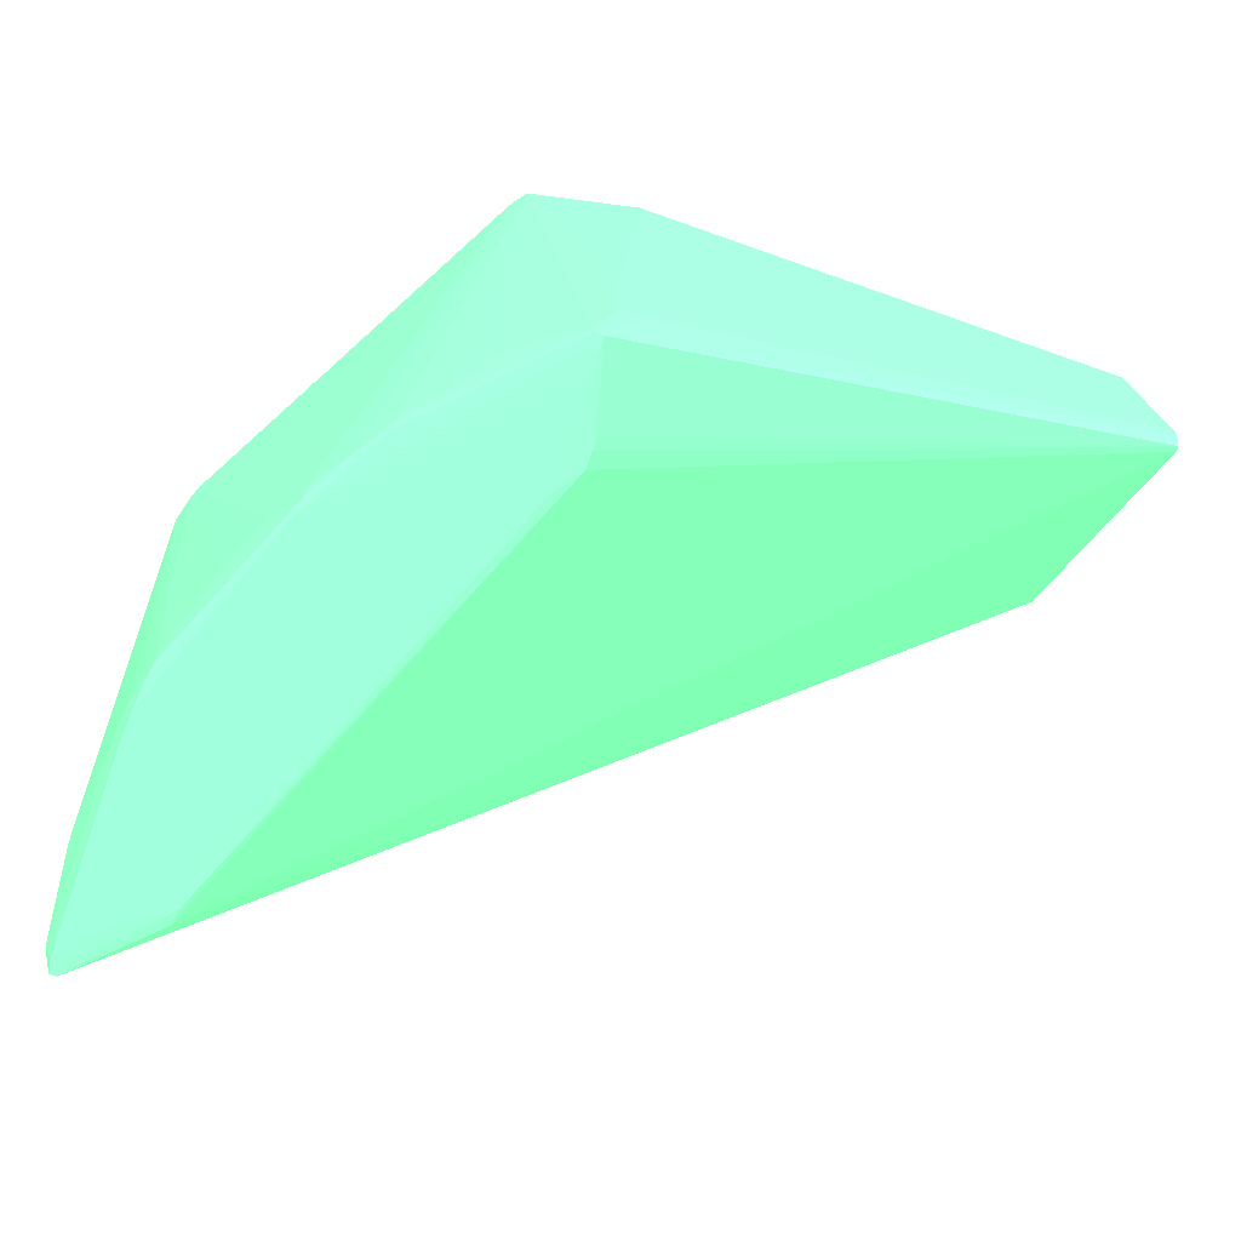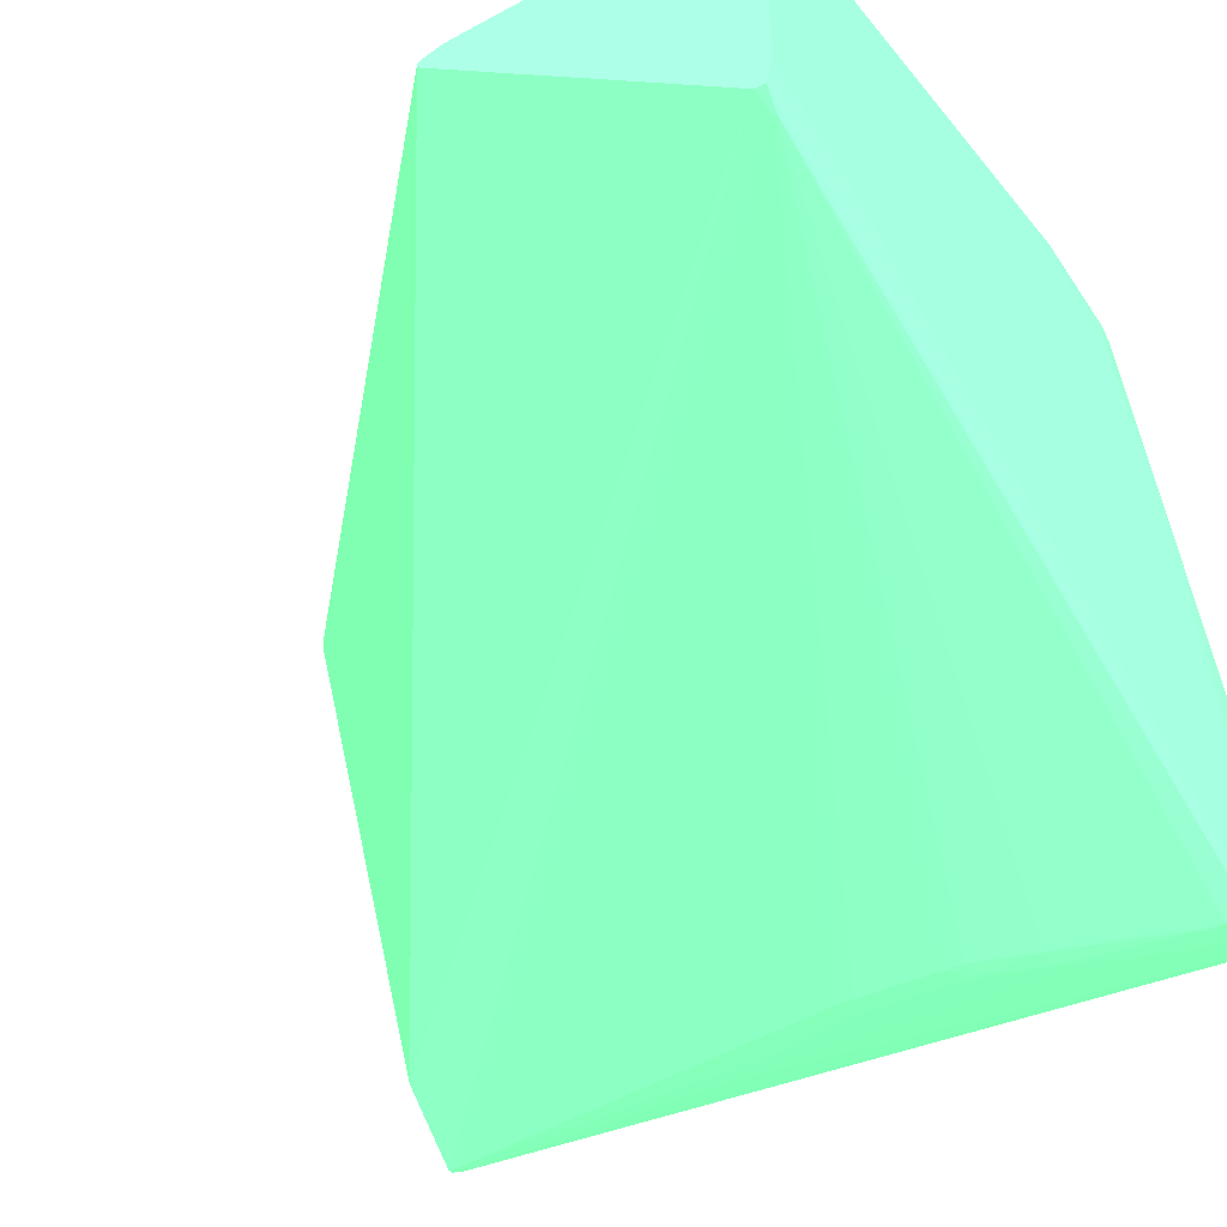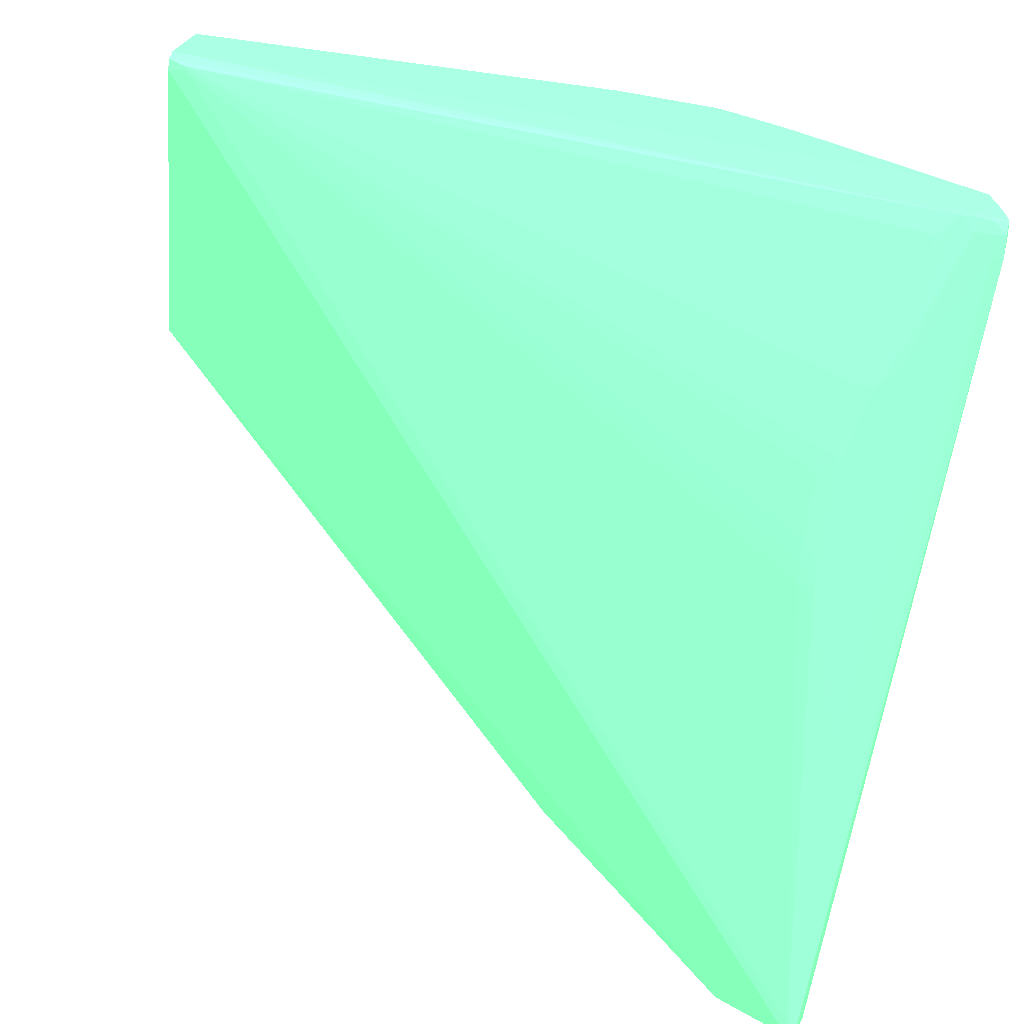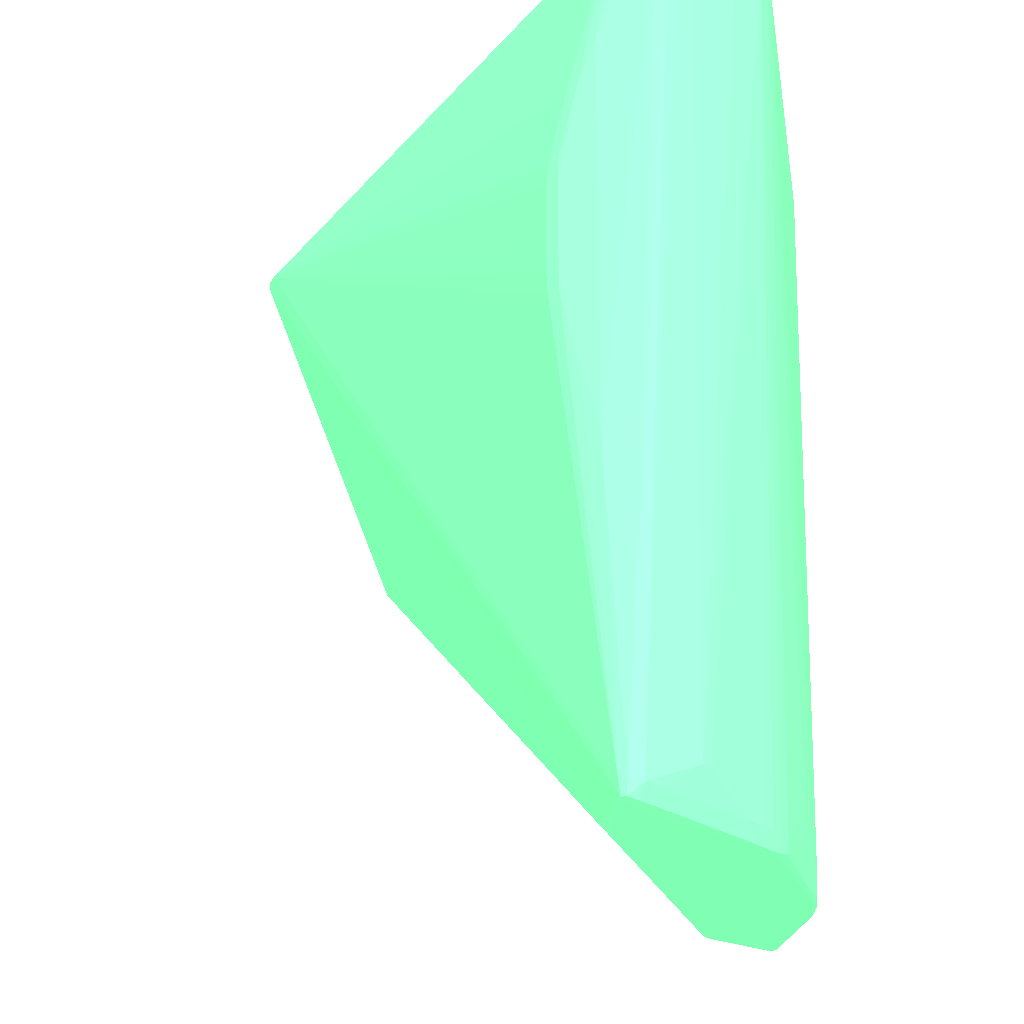
<metadata>
{"format":"obj","ext":"obj","renderer":"f3d","projection":"perspective","resolution":1024,"background":"white","views":[{"elev":-75.9,"azim":-19.3,"up":"+Y"},{"elev":-37.1,"azim":124.4,"up":"+Z"},{"elev":-73.4,"azim":172.4,"up":"+Z"},{"elev":-22.0,"azim":-142.2,"up":"+Y"}]}
</metadata>
<code>
v -0.04096 -0.1134 -0.09673 0.3804 0.7882 0.5255
v -0.0406 -0.1132 -0.09538 0.3804 0.7882 0.5255
v -0.04052 -0.1125 -0.09538 0.3804 0.7882 0.5255
v -0.04066 -0.1124 -0.09673 0.3804 0.7882 0.5255
v -0.04092 -0.1134 -0.09807 0.3804 0.7882 0.5255
v -0.04084 -0.1147 -0.09942 0.3804 0.7882 0.5255
v -0.03768 -0.1614 -0.1005 0.3804 0.7882 0.5255
v -0.03768 -0.1614 -0.09966 0.3804 0.7882 0.5255
v -0.03708 -0.1631 -0.09404 0.3804 0.7882 0.5255
v -0.03694 -0.1631 -0.09269 0.3804 0.7882 0.5255
v -0.03668 -0.1631 -0.09135 0.3804 0.7882 0.5255
v -0.03643 -0.1631 -0.09032 0.3804 0.7882 0.5255
v -0.04035 -0.1127 -0.0947 0.3804 0.7882 0.5255
v -0.04035 -0.1127 -0.0947 0.3804 0.7882 0.5255
v -0.03548 -0.1604 -0.08732 0.3804 0.7882 0.5255
v -0.0351 -0.1604 -0.0863 0.3804 0.7882 0.5255
v -0.02836 -0.1126 -0.07296 0.3804 0.7882 0.5255
v -0.02762 -0.1123 -0.07252 0.3804 0.7882 0.5255
v -0.03026 -0.1121 -0.07925 0.3804 0.7882 0.5255
v -0.04063 -0.1124 -0.09807 0.3804 0.7882 0.5255
v -0.03295 -0.1121 -0.08463 0.3804 0.7882 0.5255
v -0.03564 -0.1121 -0.09269 0.3804 0.7882 0.5255
v -0.03564 -0.1121 -0.09404 0.3804 0.7882 0.5255
v -0.04059 -0.1124 -0.09942 0.3804 0.7882 0.5255
v -0.04055 -0.1125 -0.1008 0.3804 0.7882 0.5255
v -0.0405 -0.1125 -0.1021 0.3804 0.7882 0.5255
v -0.04044 -0.1126 -0.1035 0.3804 0.7882 0.5255
v -0.04084 -0.1134 -0.09942 0.3804 0.7882 0.5255
v -0.04076 -0.1147 -0.1008 0.3804 0.7882 0.5255
v -0.03764 -0.1607 -0.1014 0.3804 0.7882 0.5255
v -0.03712 -0.1631 -0.1048 0.3804 0.7882 0.5255
v -0.03714 -0.1631 -0.1035 0.3804 0.7882 0.5255
v -0.03715 -0.1631 -0.09538 0.3804 0.7882 0.5255
v -0.04067 -0.1147 -0.1021 0.3804 0.7882 0.5255
v -0.04057 -0.1147 -0.1035 0.3804 0.7882 0.5255
v -0.03669 -0.1641 -0.09404 0.3804 0.7882 0.5255
v -0.03662 -0.1641 -0.09269 0.3804 0.7882 0.5255
v -0.03649 -0.164 -0.09135 0.3804 0.7882 0.5255
v -0.03639 -0.1639 -0.09045 0.3804 0.7882 0.5255
v -0.03616 -0.1631 -0.08965 0.3804 0.7882 0.5255
v -0.03504 -0.1618 -0.08647 0.3804 0.7882 0.5255
v -0.02841 -0.1134 -0.07287 0.3804 0.7882 0.5255
v -0.03513 -0.1591 -0.08624 0.3804 0.7882 0.5255
v -0.03386 -0.1604 -0.08349 0.3804 0.7882 0.5255
v -0.0325 -0.1631 -0.08088 0.3804 0.7882 0.5255
v -0.03382 -0.1618 -0.08353 0.3804 0.7882 0.5255
v -0.0272 -0.1125 -0.07148 0.3804 0.7882 0.5255
v -0.02803 -0.1134 -0.0722 0.3804 0.7882 0.5255
v -0.02736 -0.1134 -0.0713 0.3804 0.7882 0.5255
v -0.02622 -0.1122 -0.07252 0.3804 0.7882 0.5255
v -0.02622 -0.112 -0.07387 0.3804 0.7882 0.5255
v -0.03429 -0.112 -0.09135 0.3804 0.7882 0.5255
v -0.03429 -0.112 -0.09269 0.3804 0.7882 0.5255
v -0.03161 -0.112 -0.09269 0.3804 0.7882 0.5255
v -0.03026 -0.112 -0.09269 0.3804 0.7882 0.5255
v -0.03833 -0.1124 -0.1048 0.3804 0.7882 0.5255
v -0.03974 -0.1126 -0.1049 0.3804 0.7882 0.5255
v -0.04039 -0.1126 -0.1045 0.3804 0.7882 0.5255
v -0.04076 -0.1134 -0.1008 0.3804 0.7882 0.5255
v -0.0404 -0.1155 -0.1045 0.3804 0.7882 0.5255
v -0.03669 -0.1631 -0.1057 0.3804 0.7882 0.5255
v -0.03656 -0.1639 -0.1056 0.3804 0.7882 0.5255
v -0.0367 -0.164 -0.1048 0.3804 0.7882 0.5255
v -0.04043 -0.1147 -0.1047 0.3804 0.7882 0.5255
v -0.04028 -0.1147 -0.1054 0.3804 0.7882 0.5255
v -0.03672 -0.164 -0.09538 0.3804 0.7882 0.5255
v -0.04066 -0.1134 -0.1021 0.3804 0.7882 0.5255
v -0.04055 -0.1134 -0.1035 0.3804 0.7882 0.5255
v -0.04042 -0.1134 -0.1047 0.3804 0.7882 0.5255
v -0.03568 -0.1641 -0.1034 0.3804 0.7882 0.5255
v -0.03273 -0.1641 -0.09942 0.3804 0.7882 0.5255
v -0.03594 -0.1641 -0.09269 0.3804 0.7882 0.5255
v -0.03008 -0.1641 -0.08732 0.3804 0.7882 0.5255
v -0.03257 -0.1641 -0.08194 0.3804 0.7882 0.5255
v -0.03243 -0.1639 -0.08101 0.3804 0.7882 0.5255
v -0.03097 -0.1638 -0.07852 0.3804 0.7882 0.5255
v -0.03099 -0.1631 -0.07849 0.3804 0.7882 0.5255
v -0.02179 -0.1125 -0.07031 0.3804 0.7882 0.5255
v -0.02084 -0.1124 -0.07022 0.3804 0.7882 0.5255
v -0.0195 -0.1121 -0.07118 0.3804 0.7882 0.5255
v -0.02734 -0.1147 -0.07133 0.3804 0.7882 0.5255
v -0.0305 -0.1631 -0.07782 0.3804 0.7882 0.5255
v -0.02084 -0.1147 -0.06991 0.3804 0.7882 0.5255
v -0.02084 -0.1134 -0.06992 0.3804 0.7882 0.5255
v -0.02314 -0.1631 -0.07028 0.3804 0.7882 0.5255
v -0.02316 -0.1618 -0.07028 0.3804 0.7882 0.5255
v -0.02219 -0.155 -0.07001 0.3804 0.7882 0.5255
v -0.02219 -0.151 -0.07 0.3804 0.7882 0.5255
v -0.0195 -0.112 -0.07252 0.3804 0.7882 0.5255
v -0.02488 -0.112 -0.09135 0.3804 0.7882 0.5255
v -0.01278 -0.112 -0.08866 0.3804 0.7882 0.5255
v -0.03736 -0.1125 -0.1056 0.3804 0.7882 0.5255
v -0.03833 -0.1125 -0.1056 0.3804 0.7882 0.5255
v 0.004703 -0.112 -0.08463 0.3804 0.7882 0.5255
v 0.009538 -0.112 -0.08328 0.3804 0.7882 0.5255
v -0.03933 -0.1126 -0.1055 0.3804 0.7882 0.5255
v -0.04022 -0.1134 -0.1053 0.3804 0.7882 0.5255
v -0.03564 -0.1443 -0.1061 0.3804 0.7882 0.5255
v -0.0361 -0.1631 -0.1057 0.3804 0.7882 0.5255
v -0.03961 -0.1147 -0.1056 0.3804 0.7882 0.5255
v -0.03617 -0.1639 -0.1056 0.3804 0.7882 0.5255
v -0.03609 -0.164 -0.1048 0.3804 0.7882 0.5255
v -0.03955 -0.1134 -0.1056 0.3804 0.7882 0.5255
v -0.03197 -0.1641 -0.1008 0.3804 0.7882 0.5255
v -0.03195 -0.1641 -0.09942 0.3804 0.7882 0.5255
v -0.02927 -0.1641 -0.08732 0.3804 0.7882 0.5255
v -0.03183 -0.1641 -0.08194 0.3804 0.7882 0.5255
v -0.02334 -0.164 -0.07252 0.3804 0.7882 0.5255
v -0.02324 -0.164 -0.07118 0.3804 0.7882 0.5255
v -0.03022 -0.164 -0.07801 0.3804 0.7882 0.5255
v -0.03119 -0.164 -0.07925 0.3804 0.7882 0.5255
v -0.02975 -0.1639 -0.07705 0.3804 0.7882 0.5255
v -0.02983 -0.1631 -0.07695 0.3804 0.7882 0.5255
v 0.009538 -0.1128 -0.0701 0.3804 0.7882 0.5255
v 0.009538 -0.1124 -0.07022 0.3804 0.7882 0.5255
v 0.009538 -0.1122 -0.07079 0.3804 0.7882 0.5255
v 0.009538 -0.1121 -0.07118 0.3804 0.7882 0.5255
v 0.009538 -0.112 -0.07198 0.3804 0.7882 0.5255
v -0.02857 -0.1618 -0.0755 0.3804 0.7882 0.5255
v -0.02794 -0.1618 -0.07483 0.3804 0.7882 0.5255
v -0.02732 -0.1604 -0.07409 0.3804 0.7882 0.5255
v -0.02668 -0.1604 -0.07342 0.3804 0.7882 0.5255
v -0.02731 -0.1161 -0.07137 0.3804 0.7882 0.5255
v -0.0253 -0.1604 -0.07208 0.3804 0.7882 0.5255
v 0.009538 -0.1147 -0.06991 0.3804 0.7882 0.5255
v -0.02084 -0.1564 -0.06991 0.3804 0.7882 0.5255
v 0.009538 -0.1134 -0.06992 0.3804 0.7882 0.5255
v -0.026 -0.1604 -0.07275 0.3804 0.7882 0.5255
v -0.02304 -0.164 -0.07036 0.3804 0.7882 0.5255
v -0.02246 -0.1631 -0.07028 0.3804 0.7882 0.5255
v -0.02084 -0.1577 -0.06997 0.3804 0.7882 0.5255
v -0.02219 -0.1577 -0.07001 0.3804 0.7882 0.5255
v 0.009538 -0.112 -0.07252 0.3804 0.7882 0.5255
v -0.03833 -0.1134 -0.1057 0.3804 0.7882 0.5255
v 0.009538 -0.1124 -0.08457 0.3804 0.7882 0.5255
v 0.008366 -0.1126 -0.08537 0.3804 0.7882 0.5255
v -0.03623 -0.1138 -0.1056 0.3804 0.7882 0.5255
v -0.03614 -0.1147 -0.1057 0.3804 0.7882 0.5255
v -0.03564 -0.1201 -0.106 0.3804 0.7882 0.5255
v -0.03564 -0.1429 -0.1061 0.3804 0.7882 0.5255
v -0.03429 -0.1389 -0.1061 0.3804 0.7882 0.5255
v -0.03429 -0.1403 -0.1061 0.3804 0.7882 0.5255
v -0.03295 -0.1349 -0.106 0.3804 0.7882 0.5255
v -0.03295 -0.1362 -0.106 0.3804 0.7882 0.5255
v -0.03196 -0.1349 -0.1058 0.3804 0.7882 0.5255
v 0.008366 -0.1128 -0.08537 0.3804 0.7882 0.5255
v -0.03564 -0.1214 -0.1061 0.3804 0.7882 0.5255
v -0.03211 -0.164 -0.1017 0.3804 0.7882 0.5255
v 0.009538 -0.1131 -0.08457 0.3804 0.7882 0.5255
v -0.02253 -0.164 -0.07754 0.3804 0.7882 0.5255
v -0.02145 -0.1639 -0.07609 0.3804 0.7882 0.5255
v -0.02263 -0.164 -0.07252 0.3804 0.7882 0.5255
v -0.02258 -0.164 -0.07118 0.3804 0.7882 0.5255
v -0.02717 -0.1214 -0.07156 0.3804 0.7882 0.5255
v 0.009538 -0.13 -0.06991 0.3804 0.7882 0.5255
v -0.0195 -0.1564 -0.06994 0.3804 0.7882 0.5255
v -0.01815 -0.155 -0.06992 0.3804 0.7882 0.5255
v -0.01681 -0.1537 -0.06991 0.3804 0.7882 0.5255
v -0.0226 -0.164 -0.07036 0.3804 0.7882 0.5255
v -0.008748 -0.147 -0.06993 0.3804 0.7882 0.5255
v 0.009538 -0.1314 -0.06995 0.3804 0.7882 0.5255
v 0.002014 -0.1376 -0.06992 0.3804 0.7882 0.5255
v -0.03187 -0.1322 -0.1058 0.3804 0.7882 0.5255
v -0.03191 -0.1295 -0.1058 0.3804 0.7882 0.5255
v -0.03193 -0.1282 -0.1058 0.3804 0.7882 0.5255
v -0.03202 -0.1268 -0.1057 0.3804 0.7882 0.5255
v -0.03328 -0.1228 -0.1058 0.3804 0.7882 0.5255
v -0.03343 -0.1217 -0.1056 0.3804 0.7882 0.5255
v -0.03429 -0.1228 -0.106 0.3804 0.7882 0.5255
v -0.03295 -0.1335 -0.1061 0.3804 0.7882 0.5255
v -0.03189 -0.1335 -0.1058 0.3804 0.7882 0.5255
v -0.03429 -0.1241 -0.1061 0.3804 0.7882 0.5255
v 0.009538 -0.133 -0.07068 0.3804 0.7882 0.5255
v -0.02145 -0.1639 -0.07521 0.3804 0.7882 0.5255
v -0.0222 -0.164 -0.07397 0.3804 0.7882 0.5255
v 0.003359 -0.1362 -0.06991 0.3804 0.7882 0.5255
v 0.009538 -0.1308 -0.06993 0.3804 0.7882 0.5255
v -0.02149 -0.1638 -0.07449 0.3804 0.7882 0.5255
v 0.009538 -0.133 -0.07037 0.3804 0.7882 0.5255
v 0.009538 -0.1327 -0.07023 0.3804 0.7882 0.5255
v 0.009538 -0.1322 -0.07012 0.3804 0.7882 0.5255
v -0.03295 -0.1282 -0.1061 0.3804 0.7882 0.5255
v -0.03295 -0.1268 -0.106 0.3804 0.7882 0.5255
f 1 2 3
f 1 3 4
f 1 4 5
f 1 5 6
f 1 6 7
f 1 7 8
f 1 8 9
f 1 9 10
f 1 10 11
f 1 11 12
f 1 12 2
f 2 13 14
f 2 14 3
f 2 12 15
f 2 15 16
f 2 16 13
f 3 14 17
f 3 17 18
f 3 18 19
f 3 19 4
f 4 20 5
f 4 19 21
f 4 21 22
f 4 22 23
f 4 23 20
f 5 20 24
f 5 24 25
f 5 25 26
f 5 26 27
f 5 27 28
f 5 28 6
f 6 28 59
f 6 59 29
f 6 29 7
f 7 30 31
f 7 31 32
f 7 32 33
f 7 33 8
f 7 29 34
f 7 34 35
f 7 35 30
f 8 33 9
f 9 33 36
f 9 36 37
f 9 37 10
f 10 37 38
f 10 38 39
f 10 39 11
f 11 39 12
f 12 39 40
f 12 40 41
f 12 41 16
f 12 16 15
f 13 42 14
f 13 16 43
f 13 43 44
f 13 44 45
f 13 45 42
f 14 42 17
f 16 41 46
f 16 46 44
f 16 44 43
f 17 47 18
f 17 42 48
f 17 48 49
f 17 49 47
f 18 47 50
f 18 50 51
f 18 51 19
f 19 51 21
f 20 23 24
f 21 51 52
f 21 52 22
f 22 52 23
f 23 52 53
f 23 53 54
f 23 54 55
f 23 55 56
f 23 56 24
f 24 56 25
f 25 56 26
f 26 56 27
f 27 56 57
f 27 57 58
f 27 58 28
f 28 58 59
f 29 59 67
f 29 67 34
f 30 35 60
f 30 60 31
f 31 61 62
f 31 62 63
f 31 63 32
f 31 60 64
f 31 64 65
f 31 65 61
f 32 63 66
f 32 66 33
f 33 66 36
f 34 67 35
f 35 64 60
f 35 67 68
f 35 68 69
f 35 69 64
f 36 66 63
f 36 63 37
f 37 63 70
f 37 70 71
f 37 71 105
f 37 105 72
f 37 72 106
f 37 106 73
f 37 73 74
f 37 74 38
f 38 74 39
f 39 74 75
f 39 75 45
f 39 45 46
f 39 46 41
f 39 41 40
f 42 45 48
f 44 46 45
f 45 75 76
f 45 76 77
f 45 77 48
f 47 78 79
f 47 79 80
f 47 80 50
f 47 49 78
f 48 81 49
f 48 77 82
f 48 82 81
f 49 83 84
f 49 84 78
f 49 81 85
f 49 85 86
f 49 86 87
f 49 87 88
f 49 88 83
f 50 80 51
f 51 89 133
f 51 133 95
f 51 95 94
f 51 94 91
f 51 91 90
f 51 90 54
f 51 54 53
f 51 53 52
f 51 80 89
f 54 90 55
f 55 90 91
f 55 91 56
f 56 92 93
f 56 93 57
f 56 91 94
f 56 94 95
f 56 95 92
f 57 96 58
f 57 93 96
f 58 96 97
f 58 97 69
f 58 69 68
f 58 68 67
f 58 67 59
f 61 98 99
f 61 99 101
f 61 101 62
f 61 65 100
f 61 100 98
f 62 101 102
f 62 102 63
f 63 102 70
f 64 69 65
f 65 69 97
f 65 97 103
f 65 103 100
f 70 104 105
f 70 105 71
f 70 102 104
f 72 105 106
f 73 106 107
f 73 107 74
f 74 107 152
f 74 152 108
f 74 108 109
f 74 109 110
f 74 110 111
f 74 111 75
f 75 111 76
f 76 111 112
f 76 112 113
f 76 113 82
f 76 82 77
f 78 84 79
f 79 84 114
f 79 114 115
f 79 115 116
f 79 116 80
f 80 116 117
f 80 117 118
f 80 118 89
f 81 82 113
f 81 113 119
f 81 119 120
f 81 120 121
f 81 121 122
f 81 122 123
f 81 123 124
f 81 124 85
f 83 125 127
f 83 127 84
f 83 88 126
f 83 126 158
f 83 158 176
f 83 176 155
f 83 155 125
f 84 127 114
f 85 124 128
f 85 128 122
f 85 122 120
f 85 120 113
f 85 113 129
f 85 129 159
f 85 159 130
f 85 130 131
f 85 131 132
f 85 132 86
f 86 132 87
f 87 132 126
f 87 126 88
f 89 118 133
f 92 134 93
f 92 95 135
f 92 135 136
f 92 136 137
f 92 137 138
f 92 138 139
f 92 139 134
f 93 134 96
f 95 133 118
f 95 118 117
f 95 117 116
f 95 116 115
f 95 115 114
f 95 114 127
f 95 127 125
f 95 125 155
f 95 155 177
f 95 177 161
f 95 161 181
f 95 181 180
f 95 180 179
f 95 179 173
f 95 173 149
f 95 149 135
f 96 134 103
f 96 103 97
f 98 140 141
f 98 141 142
f 98 142 99
f 98 100 140
f 99 142 143
f 99 143 144
f 99 144 145
f 99 145 146
f 99 146 101
f 100 103 134
f 100 134 147
f 100 147 140
f 101 148 104
f 101 104 102
f 101 146 149
f 101 149 148
f 104 150 105
f 104 148 151
f 104 151 150
f 105 150 106
f 106 150 152
f 106 152 107
f 108 152 153
f 108 153 109
f 109 153 159
f 109 159 129
f 109 129 110
f 110 129 112
f 110 112 111
f 112 129 113
f 113 120 119
f 120 122 121
f 122 128 154
f 122 154 123
f 123 154 124
f 124 154 128
f 126 132 131
f 126 131 156
f 126 156 157
f 126 157 158
f 130 160 157
f 130 157 156
f 130 156 131
f 130 159 161
f 130 161 162
f 130 162 160
f 134 139 147
f 135 149 146
f 135 146 136
f 136 146 163
f 136 163 164
f 136 164 165
f 136 165 166
f 136 166 167
f 136 167 168
f 136 168 137
f 137 168 167
f 137 167 138
f 138 167 169
f 138 169 139
f 139 169 147
f 140 147 172
f 140 172 182
f 140 182 170
f 140 170 141
f 141 170 142
f 142 170 143
f 143 170 171
f 143 171 145
f 143 145 144
f 145 171 146
f 146 171 163
f 147 169 172
f 148 173 151
f 148 149 173
f 150 151 174
f 150 174 175
f 150 175 152
f 151 173 174
f 152 175 174
f 152 174 153
f 153 174 159
f 155 176 177
f 157 160 162
f 157 162 158
f 158 162 176
f 159 174 178
f 159 178 179
f 159 179 180
f 159 180 181
f 159 181 161
f 161 177 176
f 161 176 162
f 163 171 170
f 163 170 182
f 163 182 164
f 164 182 165
f 165 182 183
f 165 183 166
f 166 183 167
f 167 183 169
f 169 183 182
f 169 182 172
f 173 179 174
f 174 179 178

</code>
